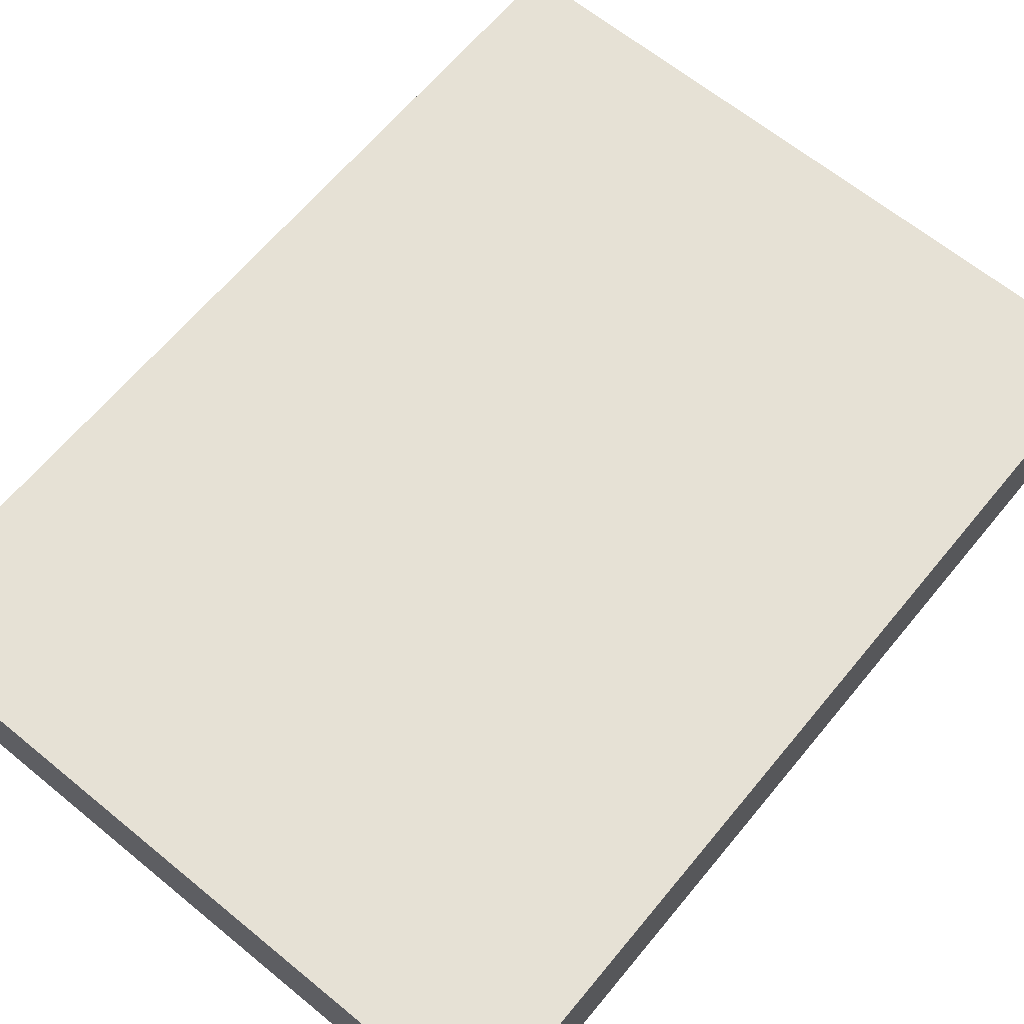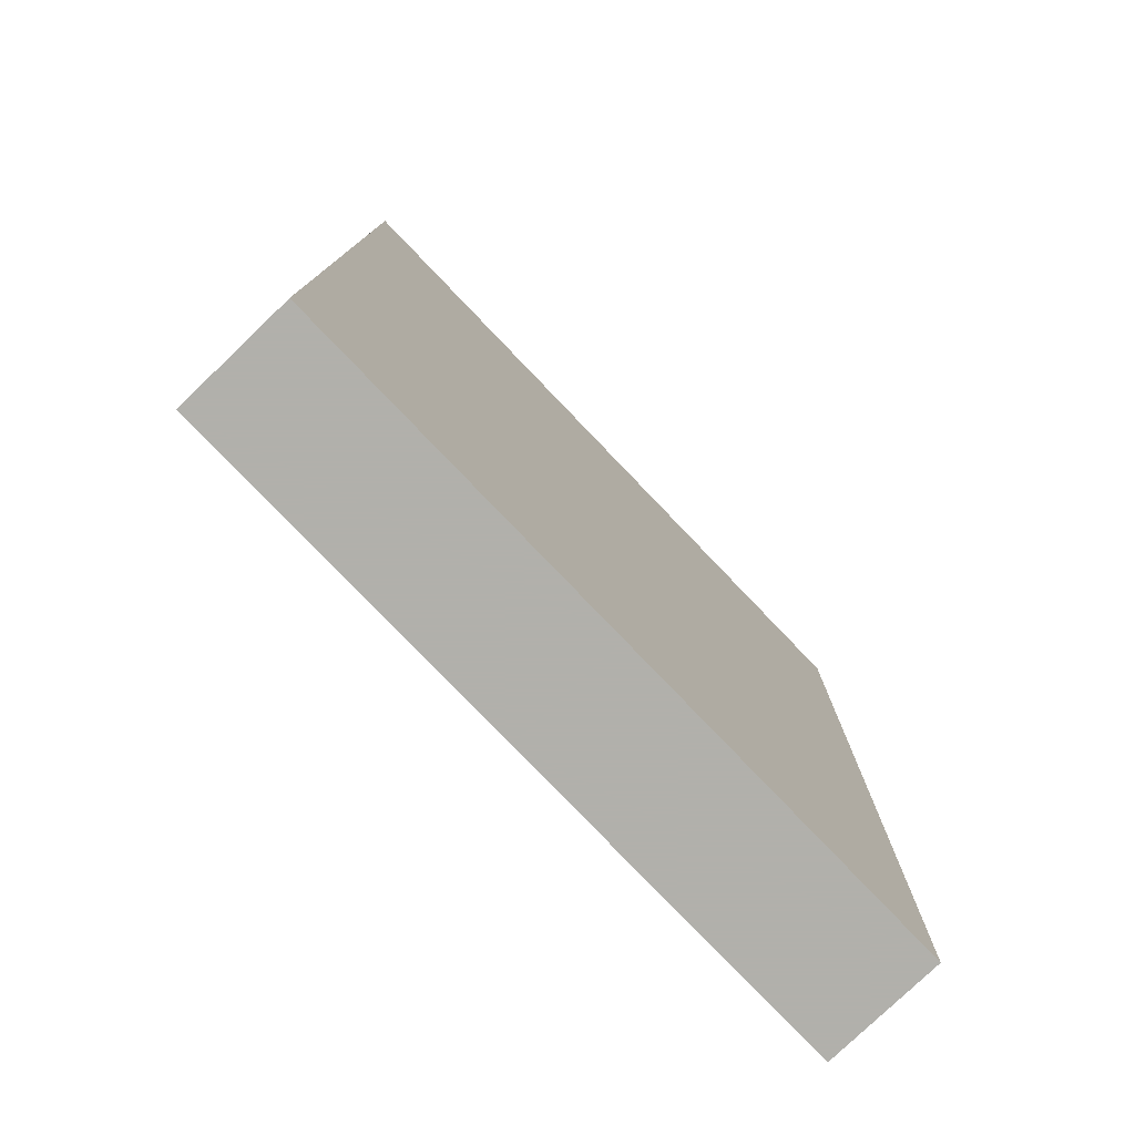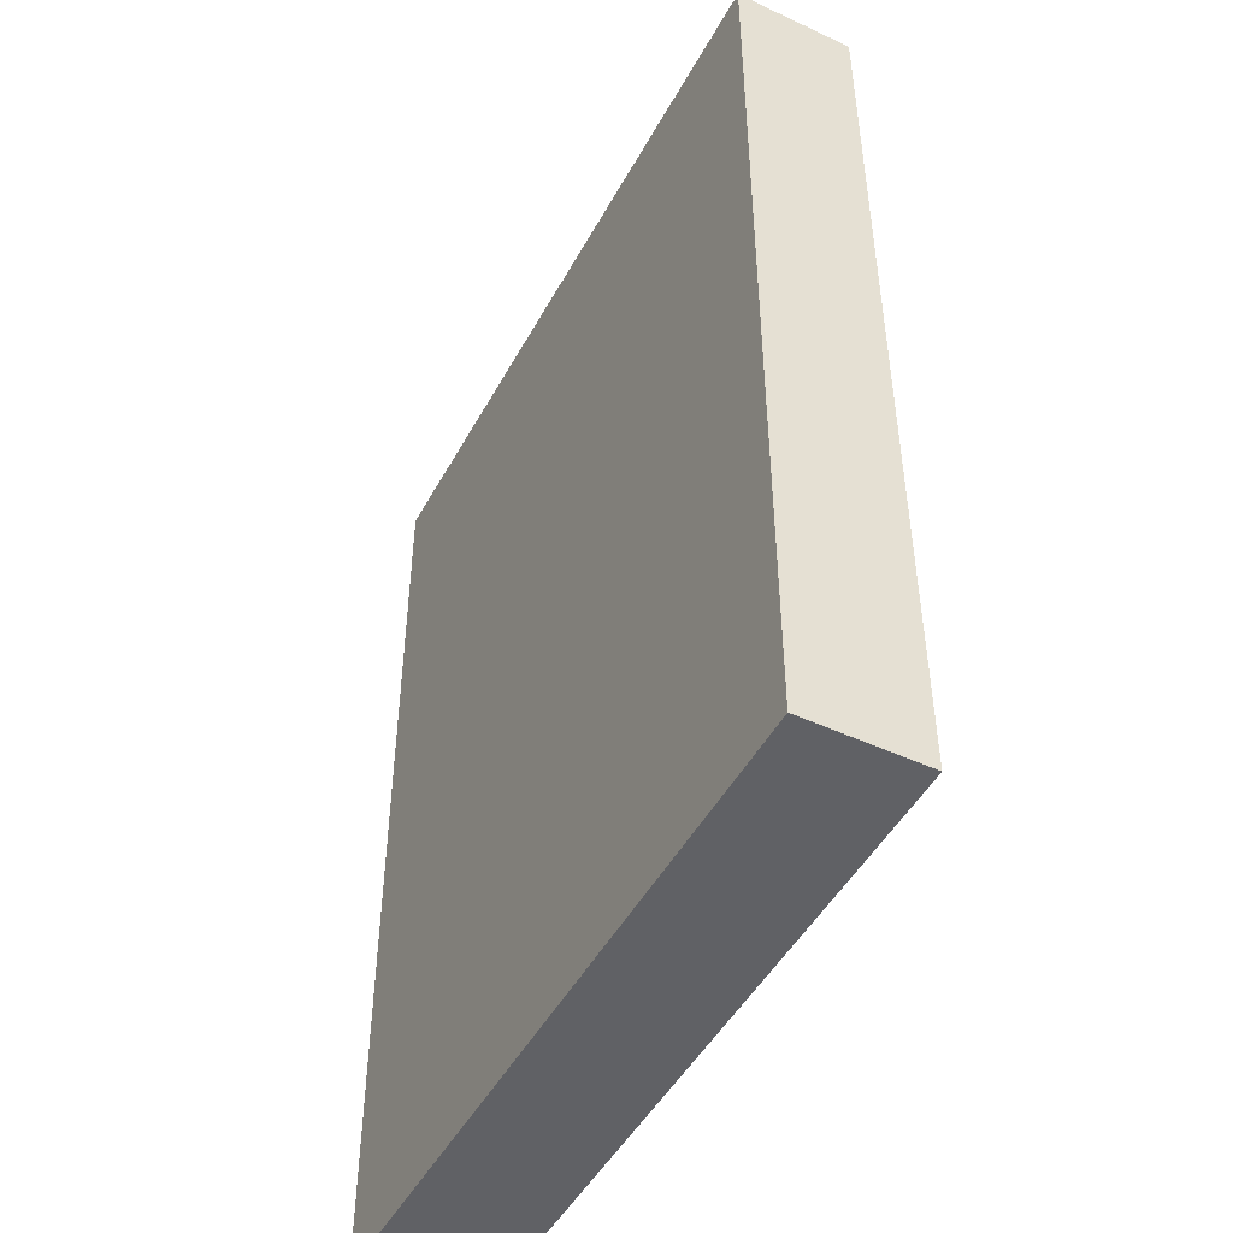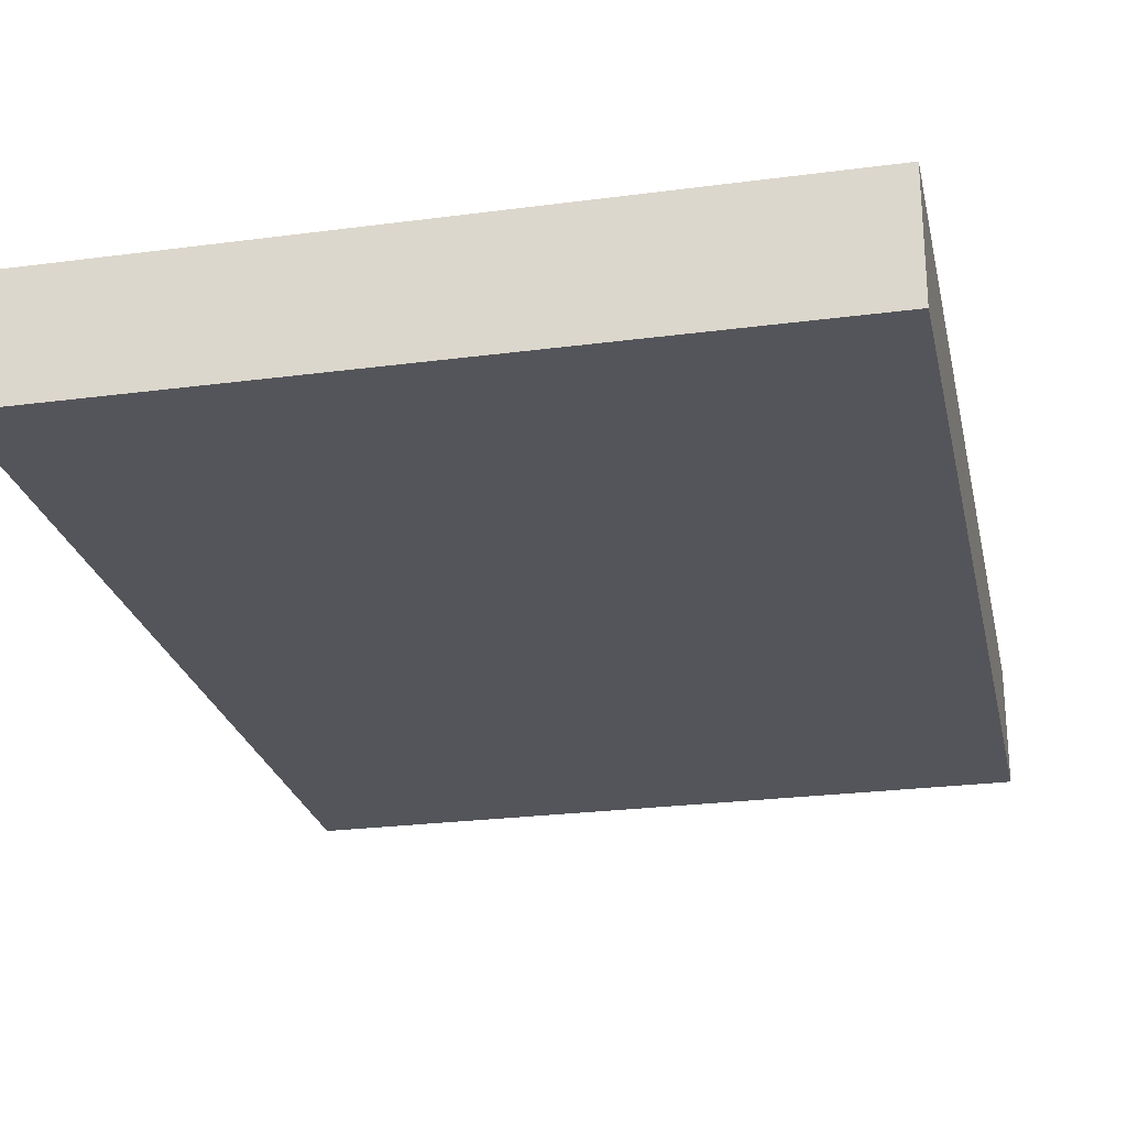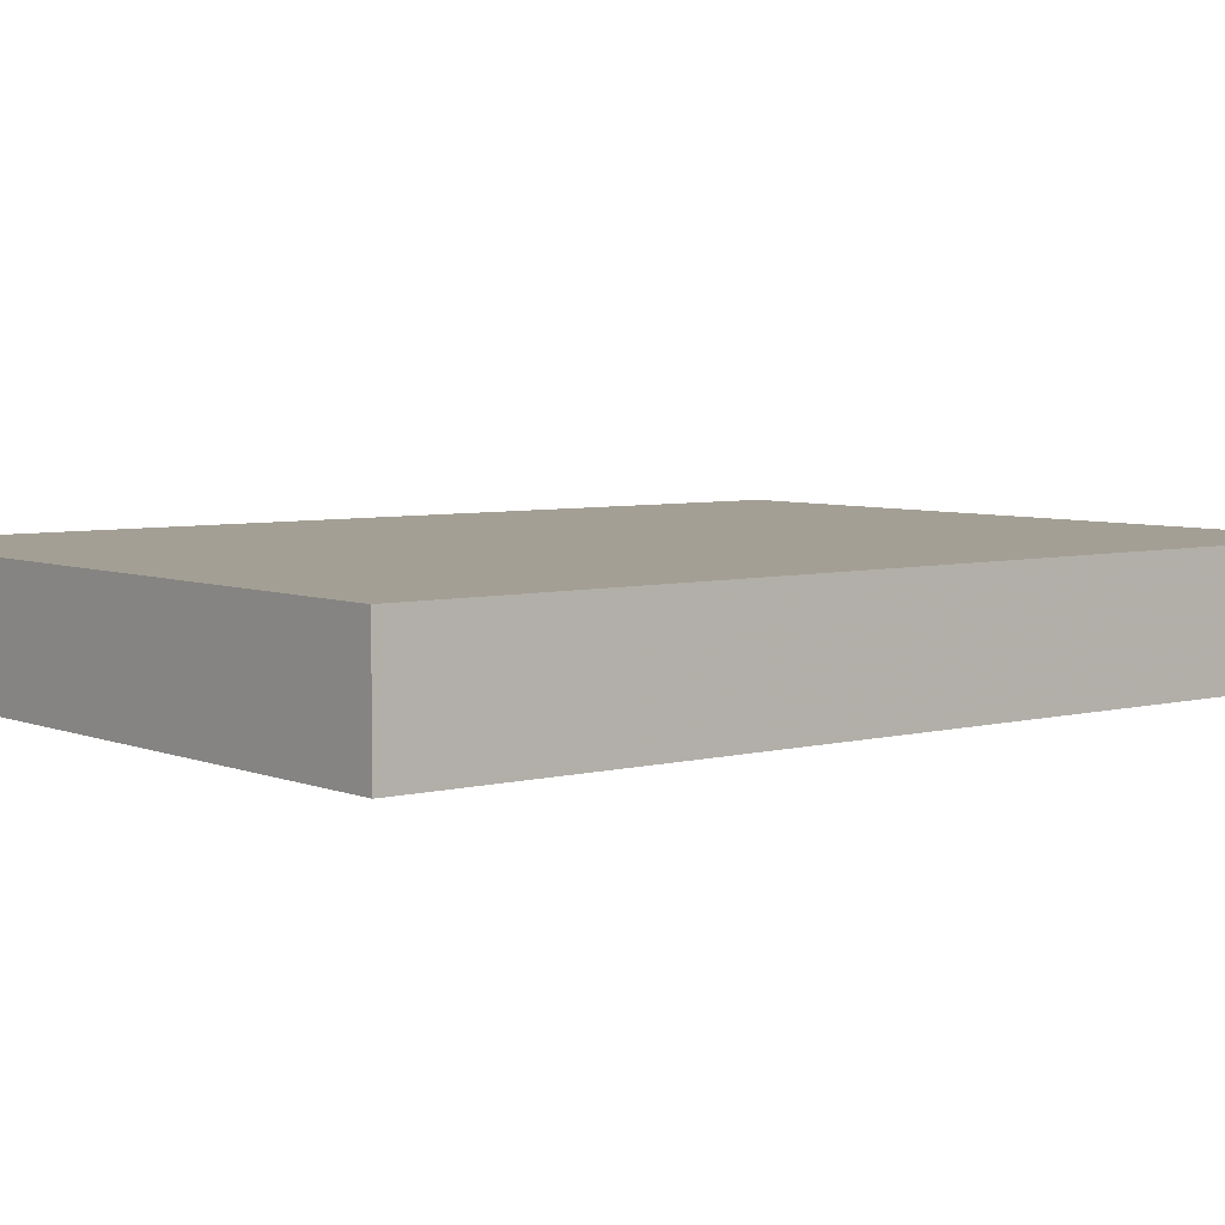
<metadata>
{"format":"obj","ext":"obj","renderer":"f3d","projection":"perspective","resolution":1024,"background":"white","views":[{"elev":64.6,"azim":-140.5,"up":"+Y"},{"elev":-78.5,"azim":133.8,"up":"+Z"},{"elev":-48.0,"azim":62.5,"up":"+Z"},{"elev":-25.0,"azim":-167.9,"up":"+Y"},{"elev":5.4,"azim":-128.9,"up":"+Y"}]}
</metadata>
<code>
v -336 -456 -64
v -288 -472 -64
v -336 -472 -64
v -288 -456 -64
v -384 -456 -64
v -384 -472 -64
v -336 -472 64
v -288 -456 64
v -336 -456 64
v -288 -472 64
v -384 -472 64
v -384 -456 64
f 1 2 3
f 1 4 2
f 5 3 6
f 5 1 3
f 7 8 9
f 7 10 8
f 11 9 12
f 11 7 9
f 8 2 4
f 8 10 2
f 11 5 6
f 11 12 5
f 10 3 2
f 10 7 3
f 7 6 3
f 7 11 6
f 9 4 1
f 9 8 4
f 12 1 5
f 12 9 1

</code>
